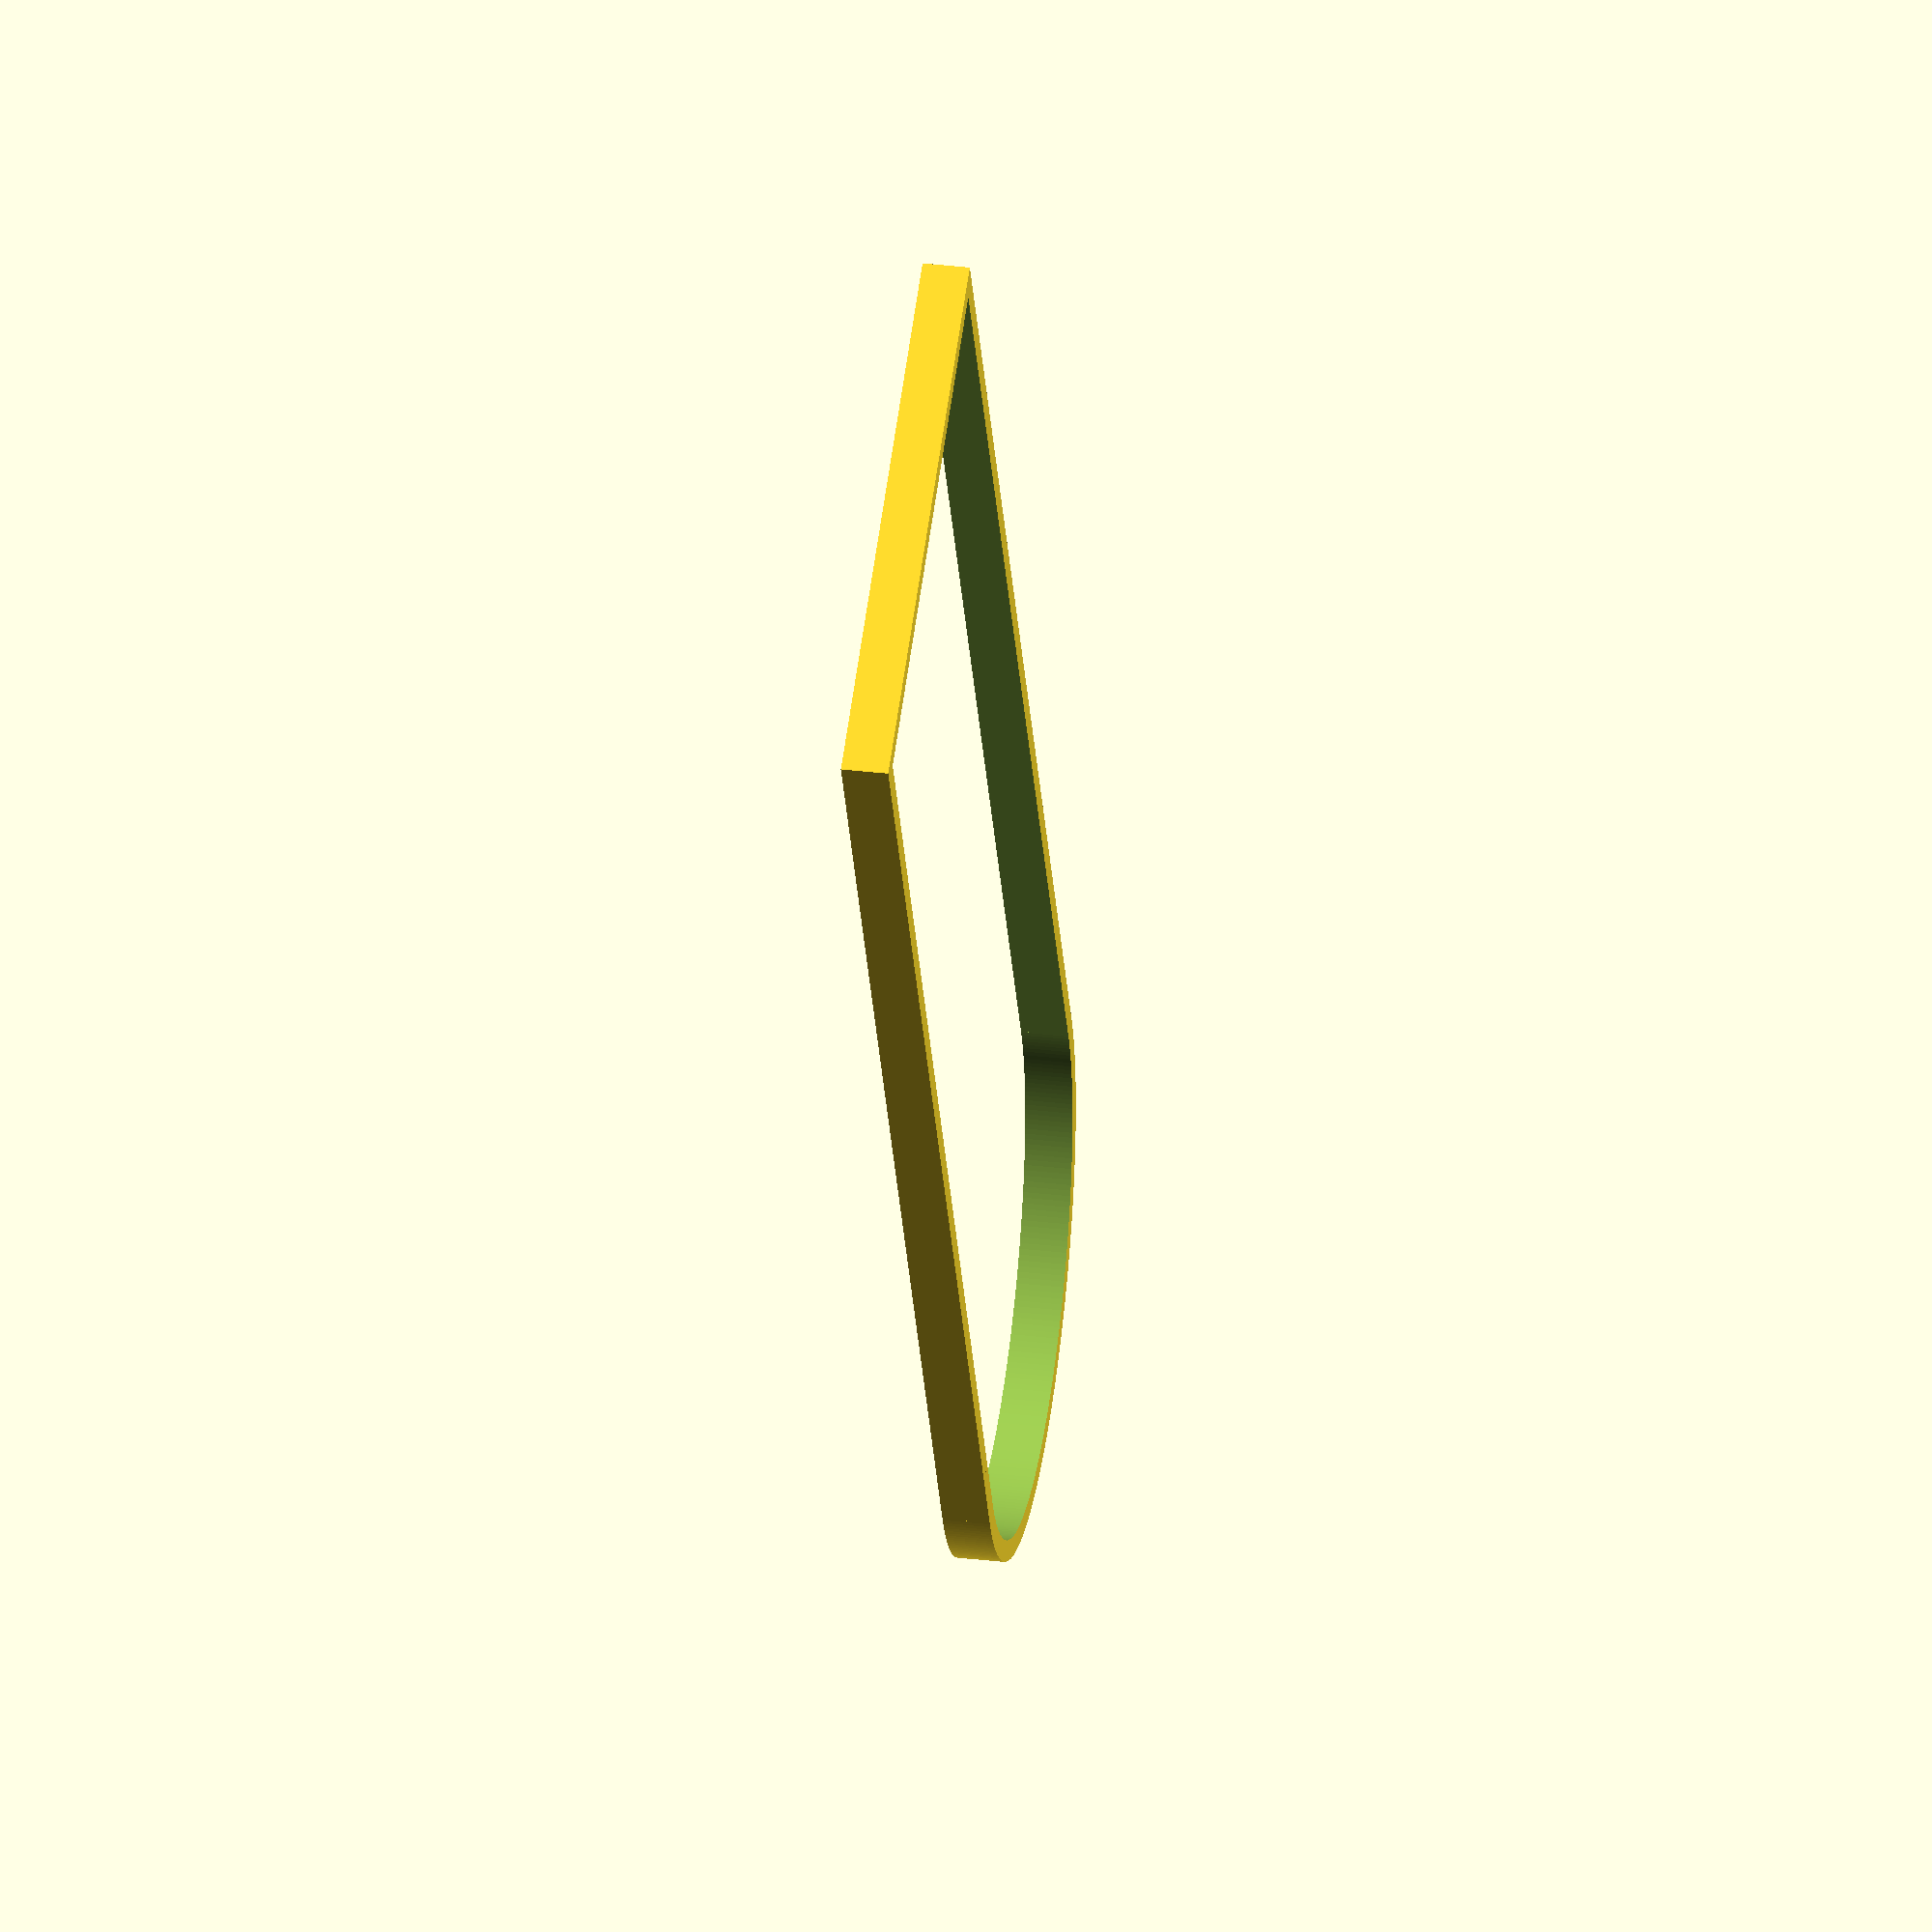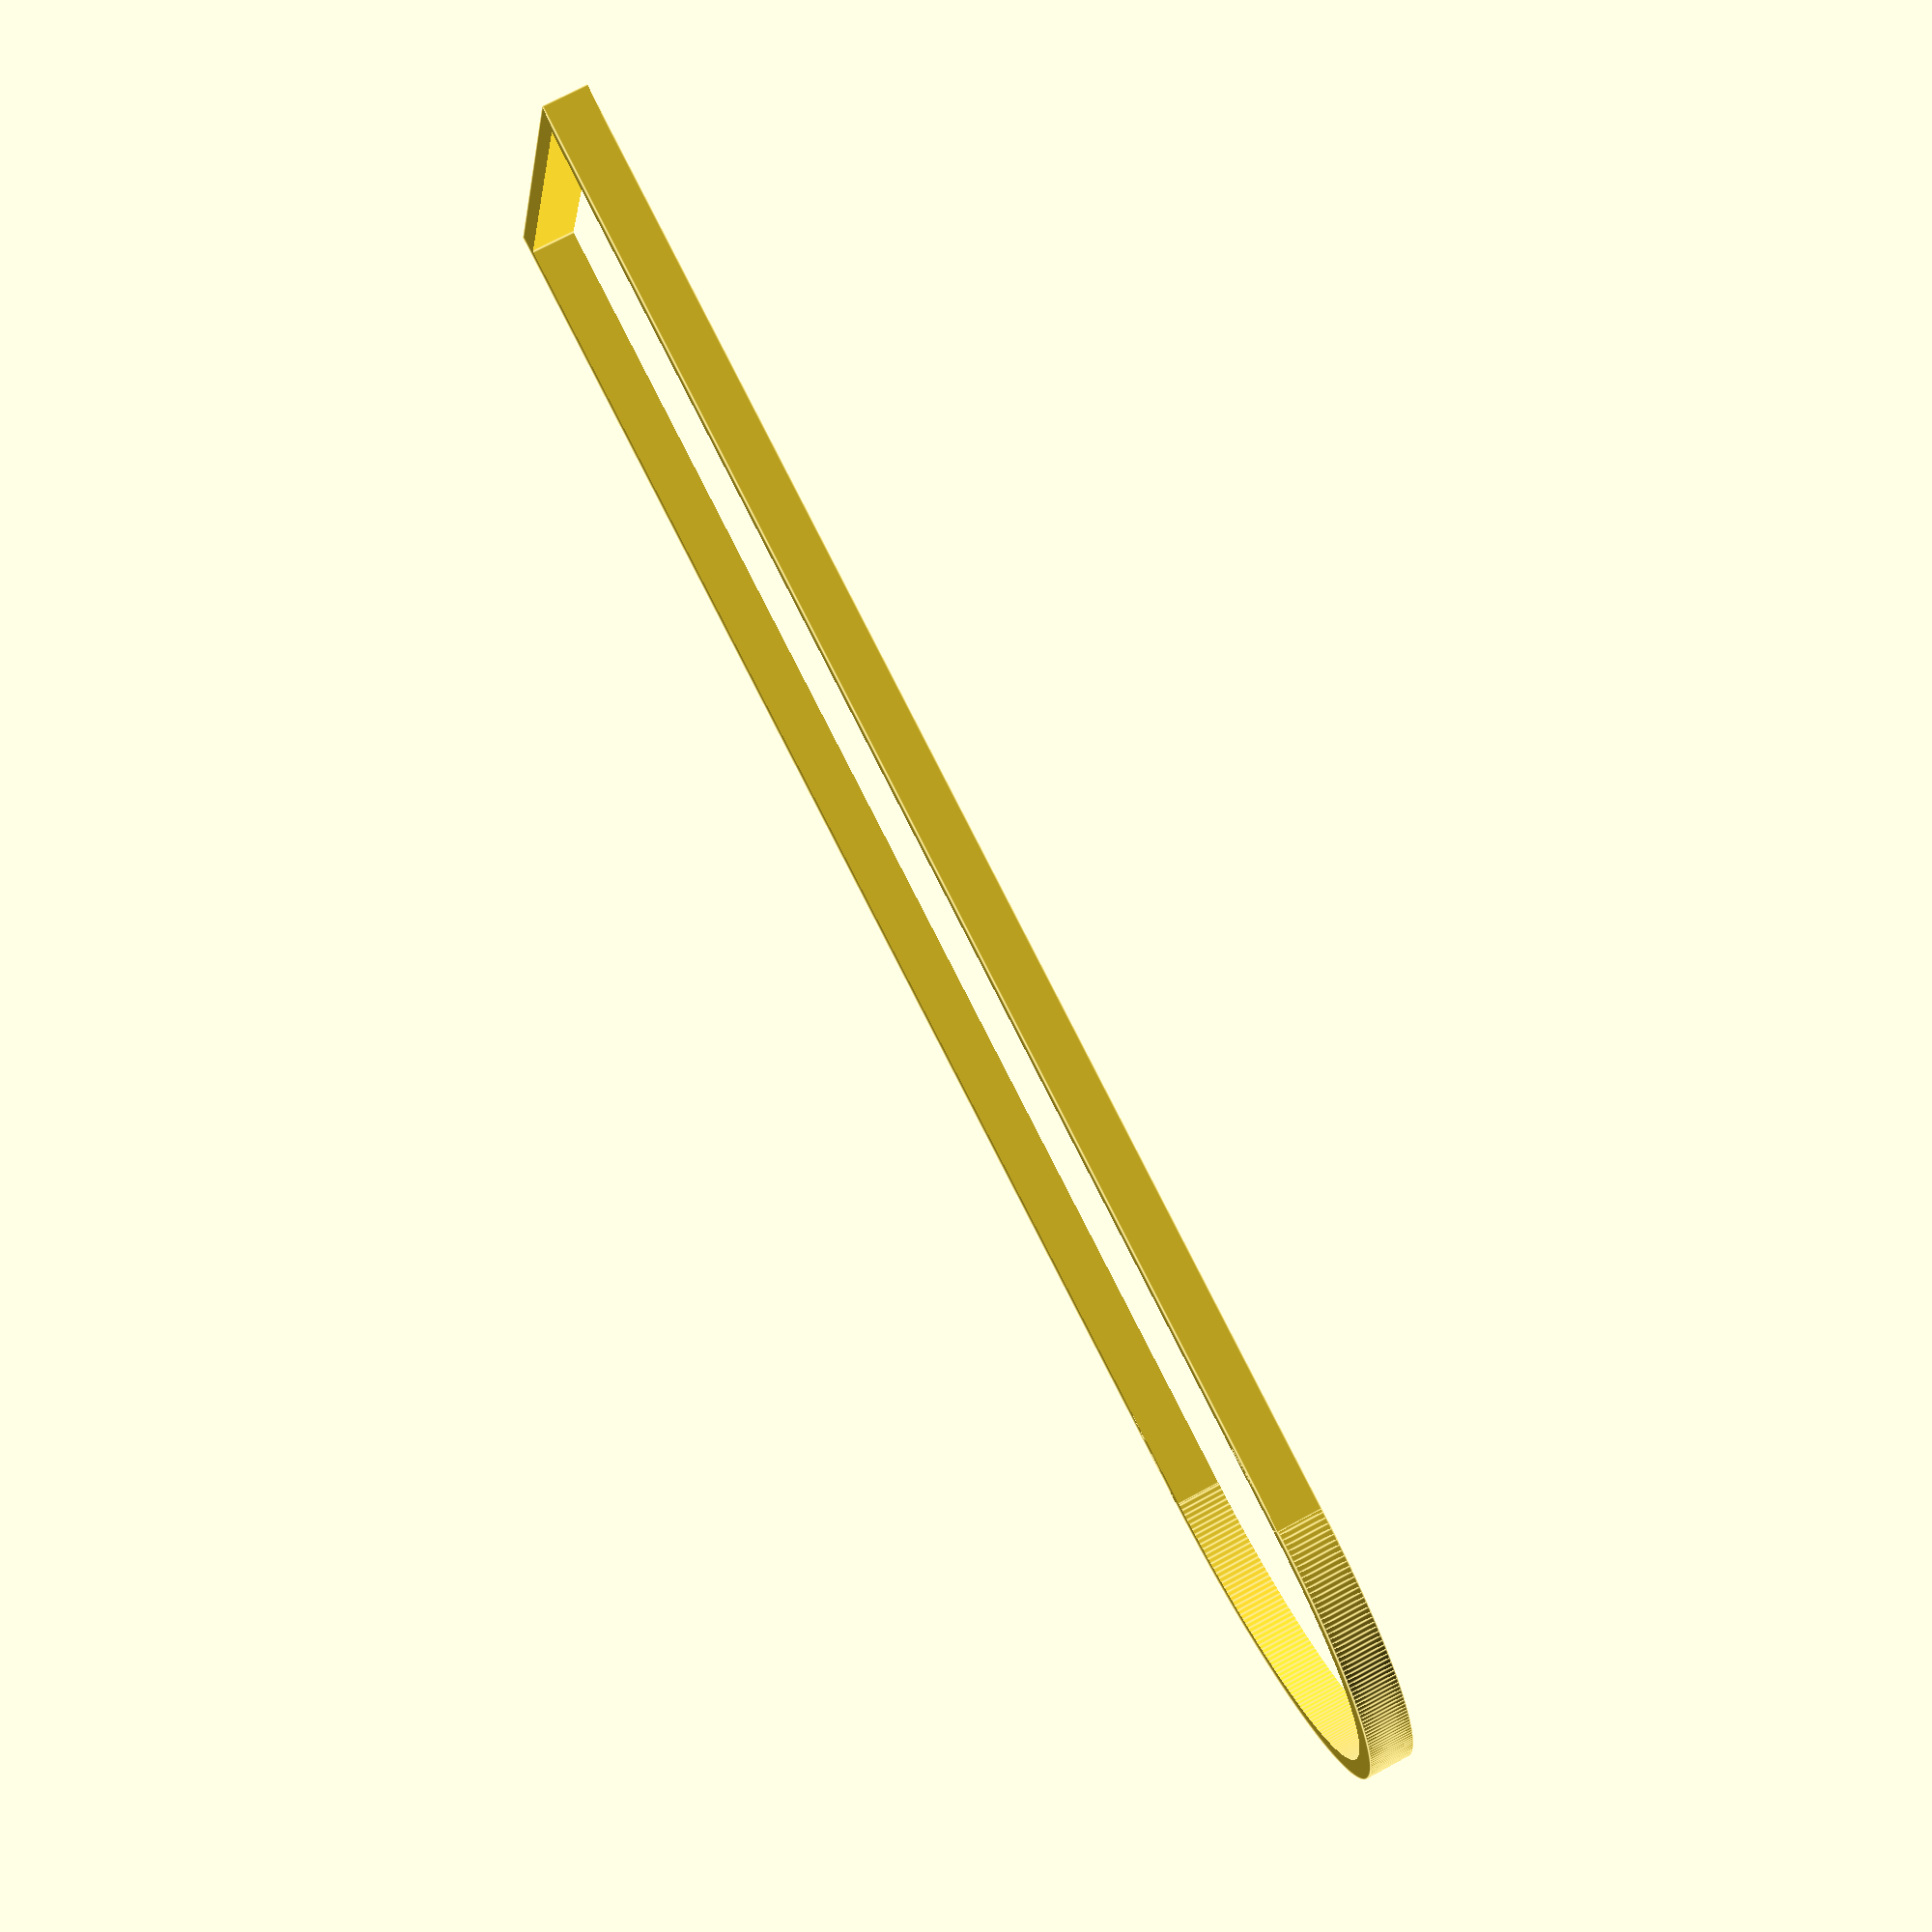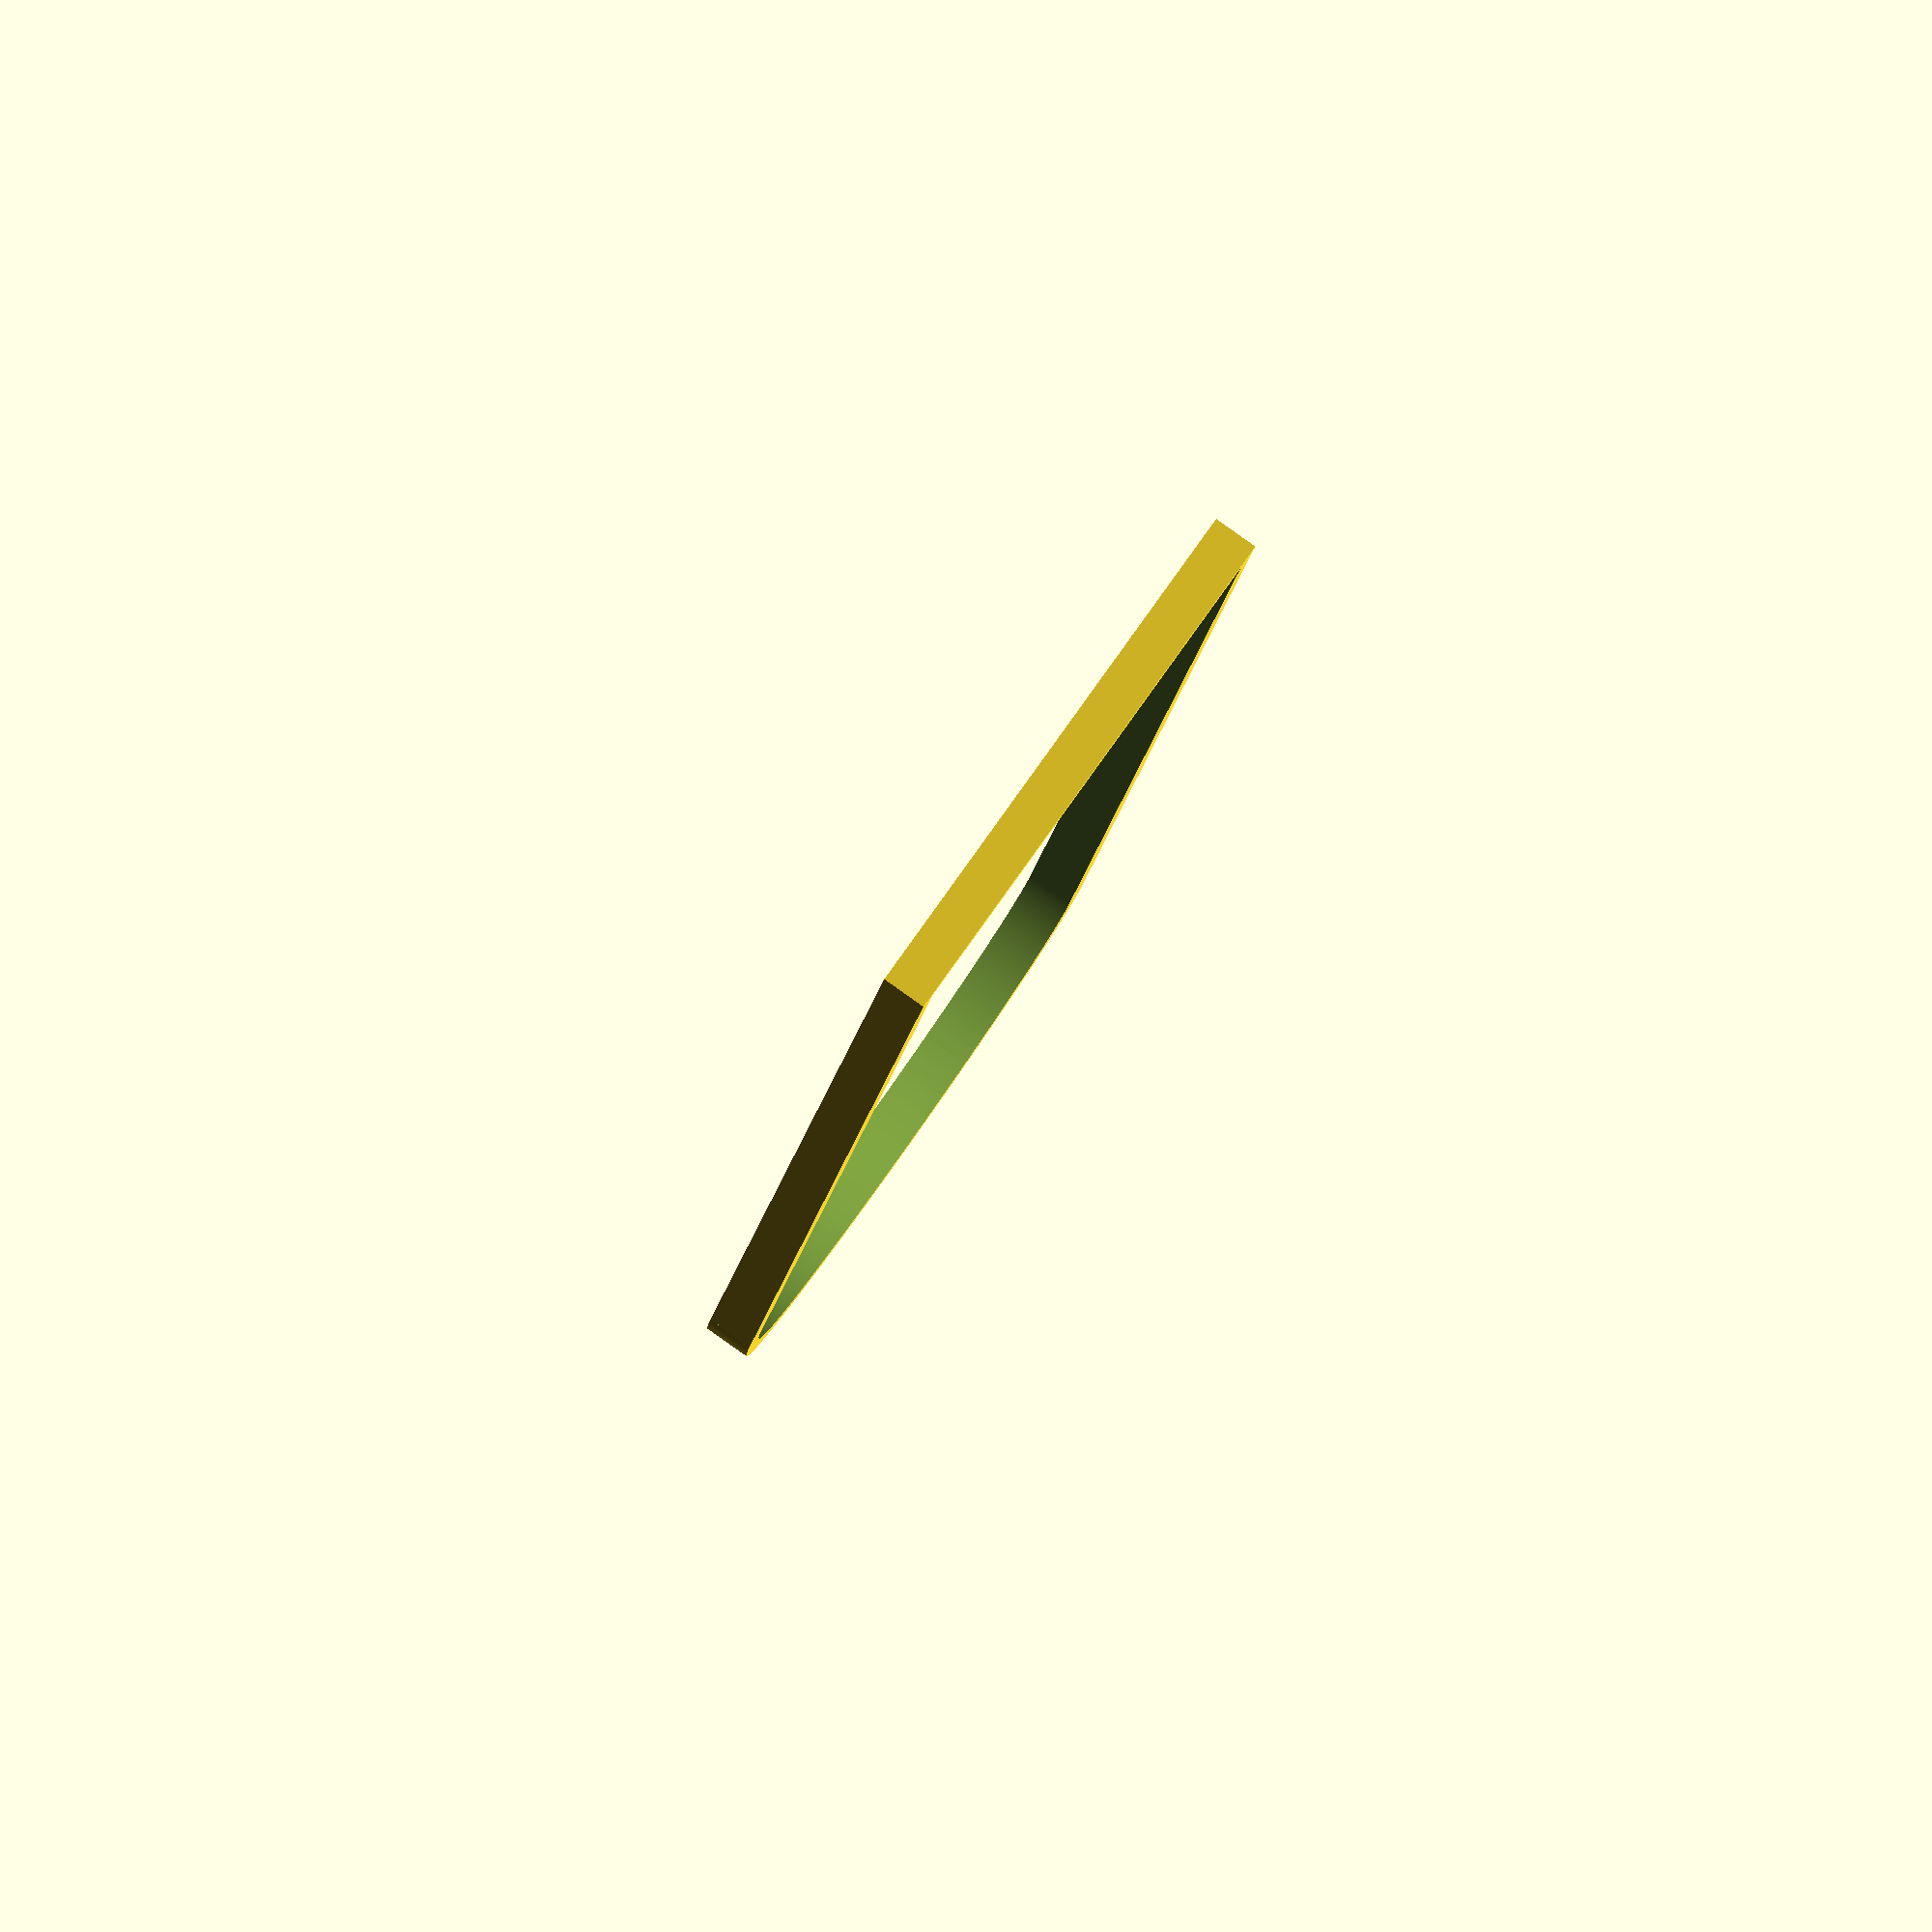
<openscad>
$fa = 1;
$fs = 0.4;

function mm(mil) = mil * 0.0254;
board_r = mm(800);
board_l = mm(4100);
board_thickness = 1.6;
print_err = 0.1;
fit_err = 0.1;
plate_raise = 5;
large_num = 200;

frame_height = plate_raise - board_thickness - print_err;
frame_thick = 1.5;
frame_r = board_r - print_err;
frame_l = board_l - print_err;

module frame_outter() {
    cylinder(
        h = frame_height, 
        r = frame_r
    );
    translate([0, -frame_r, 0])
        cube([frame_l, frame_r*2, frame_height]);
}

module frame_inner() {
    translate([0, 0, - 0.5 * large_num])
        cylinder(
            h = large_num, 
            r = frame_r - frame_thick
        );
    translate([0, -(frame_r - frame_thick), - 0.5 * large_num])
        cube([frame_l - frame_thick, (frame_r - frame_thick)*2, large_num]);
}

// main
difference () {
    frame_outter();
    frame_inner();
}
</openscad>
<views>
elev=325.4 azim=295.8 roll=98.9 proj=o view=wireframe
elev=286.7 azim=194.8 roll=61.7 proj=p view=edges
elev=93.7 azim=101.5 roll=234.7 proj=o view=solid
</views>
